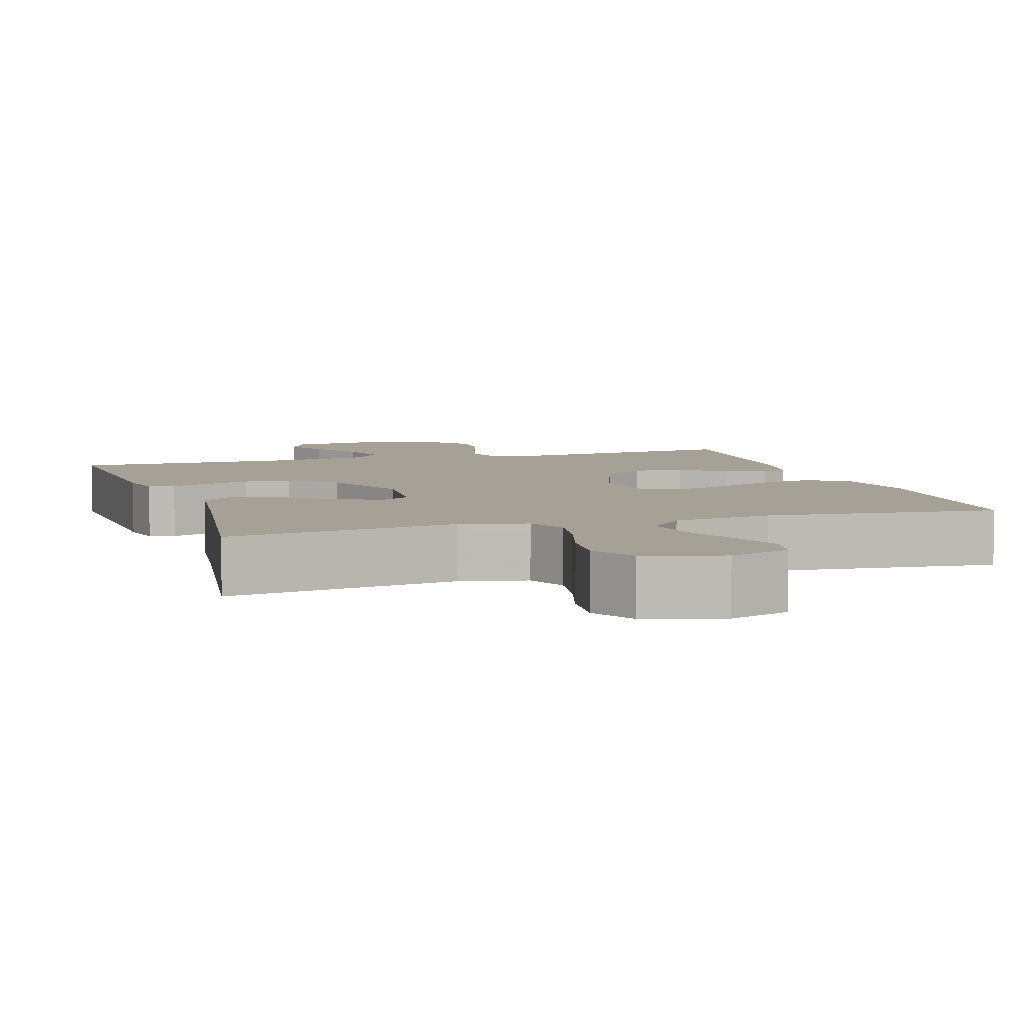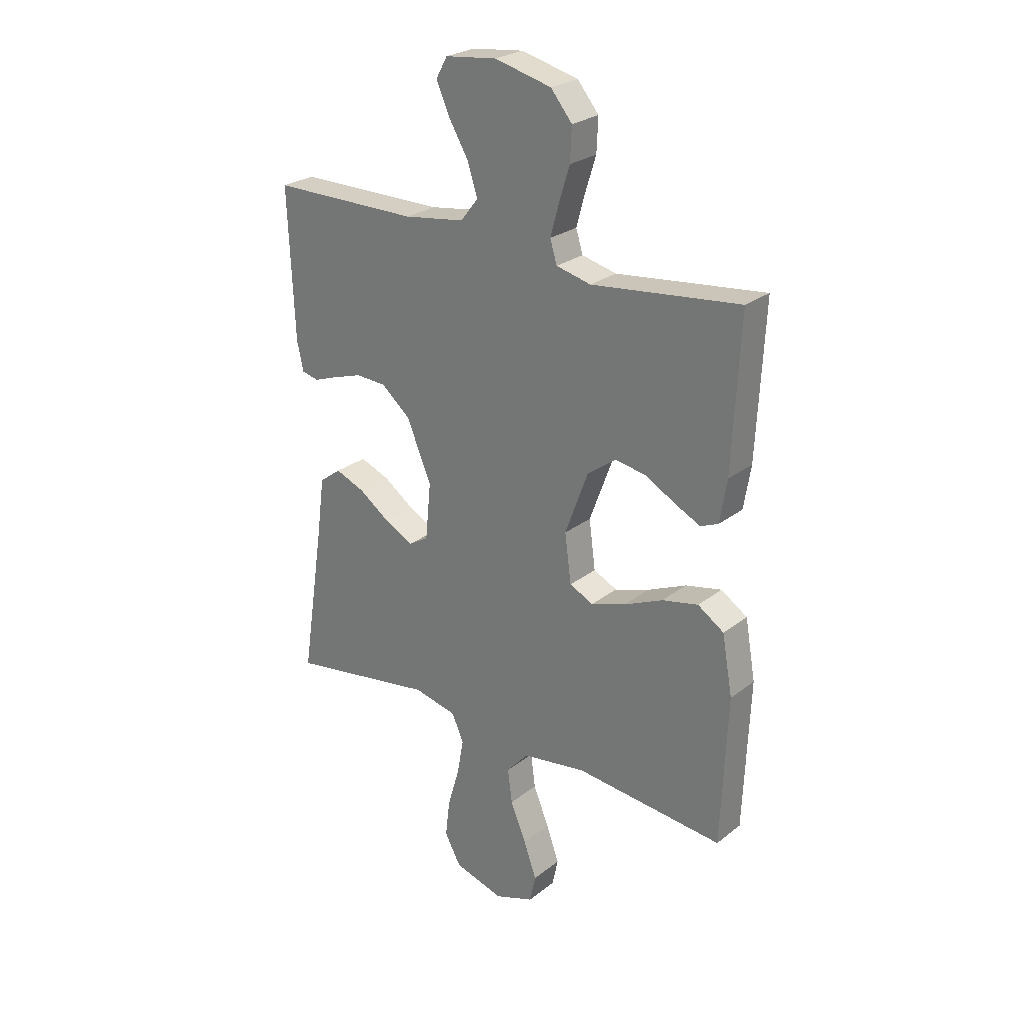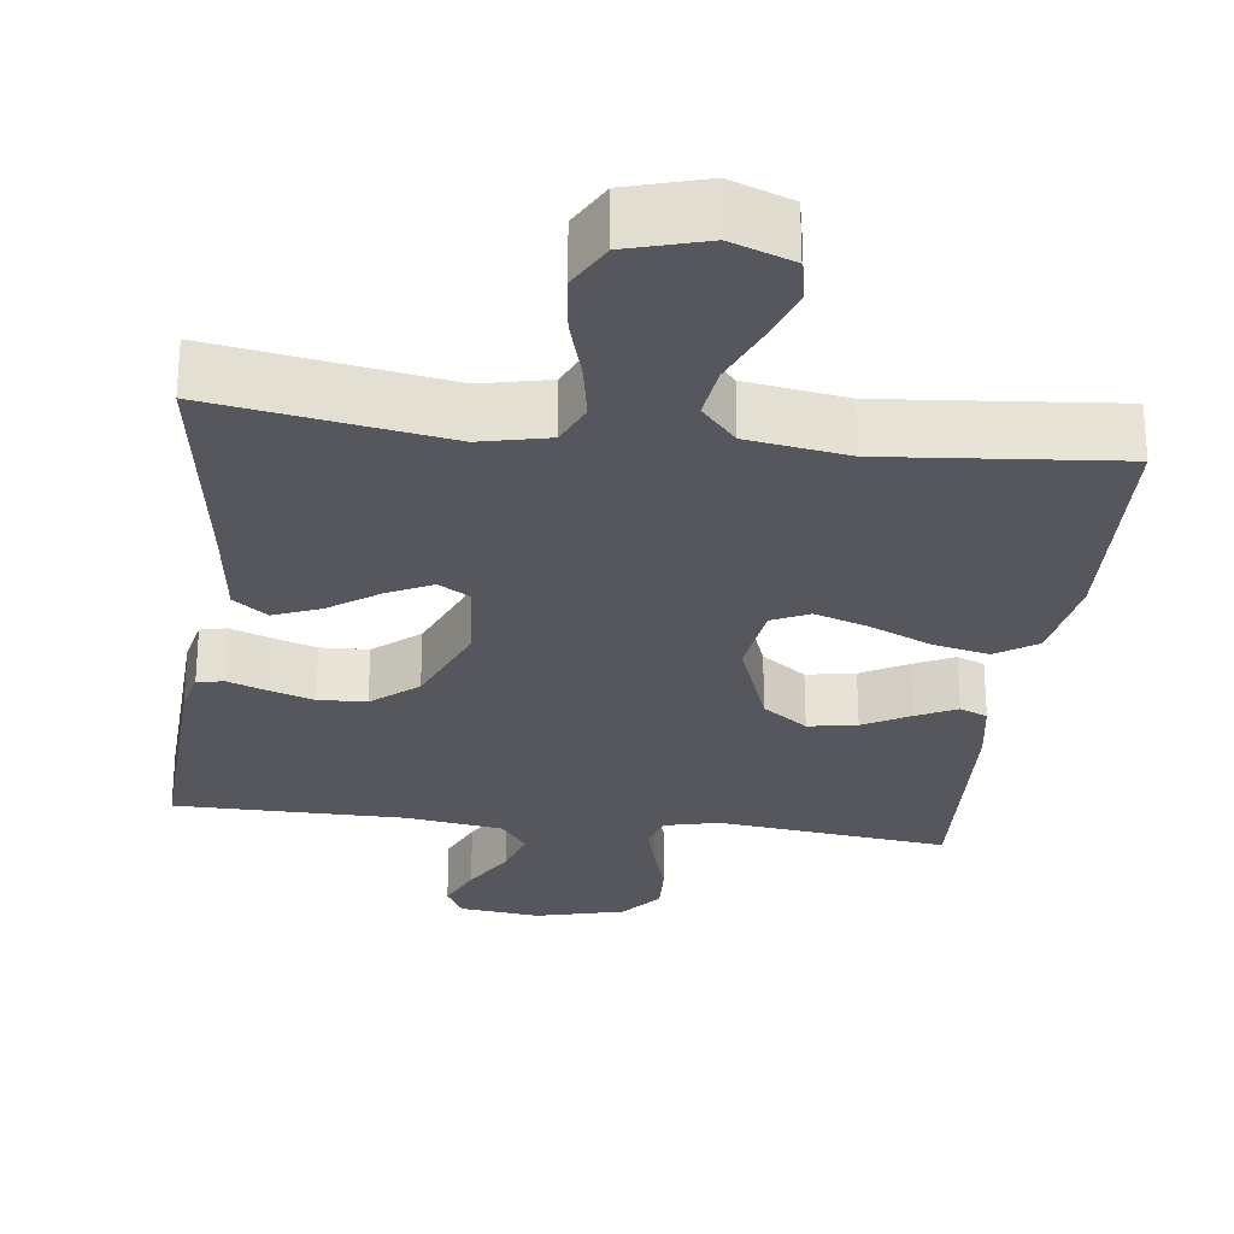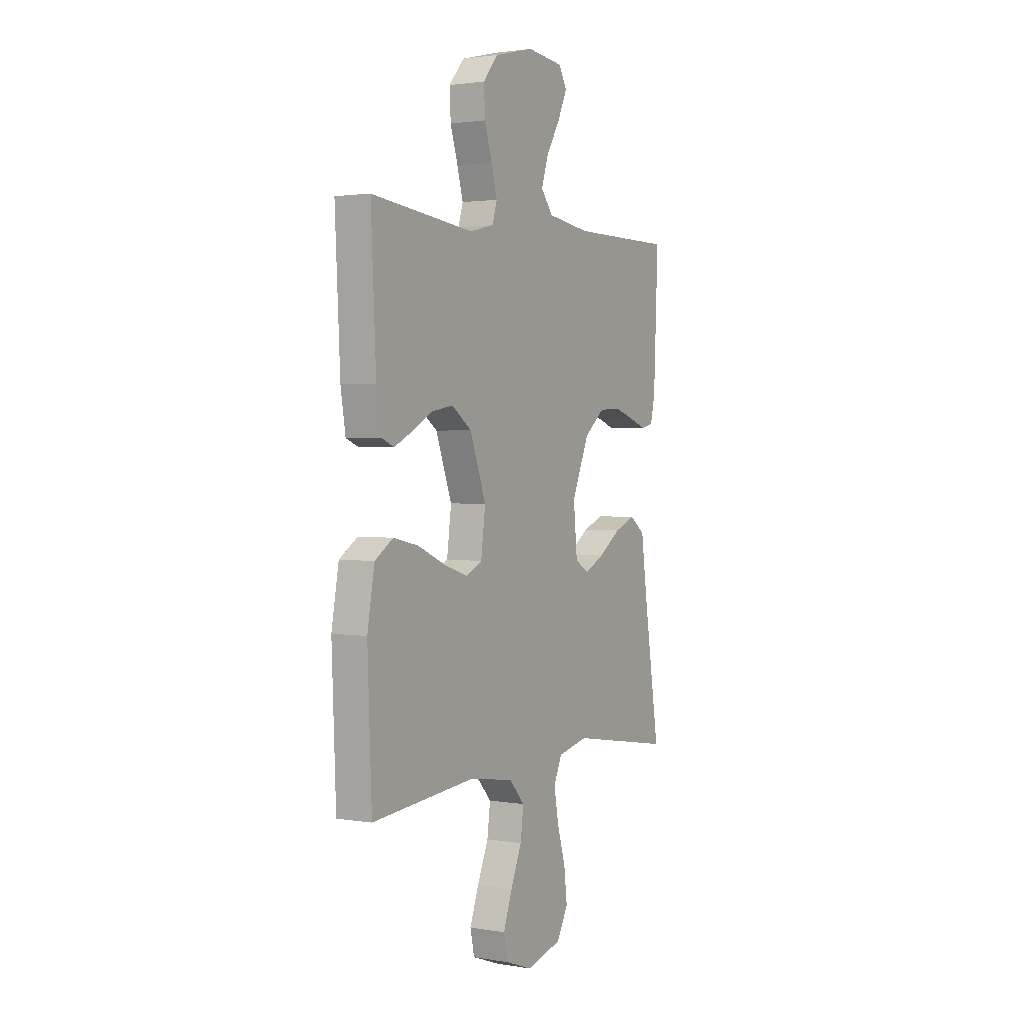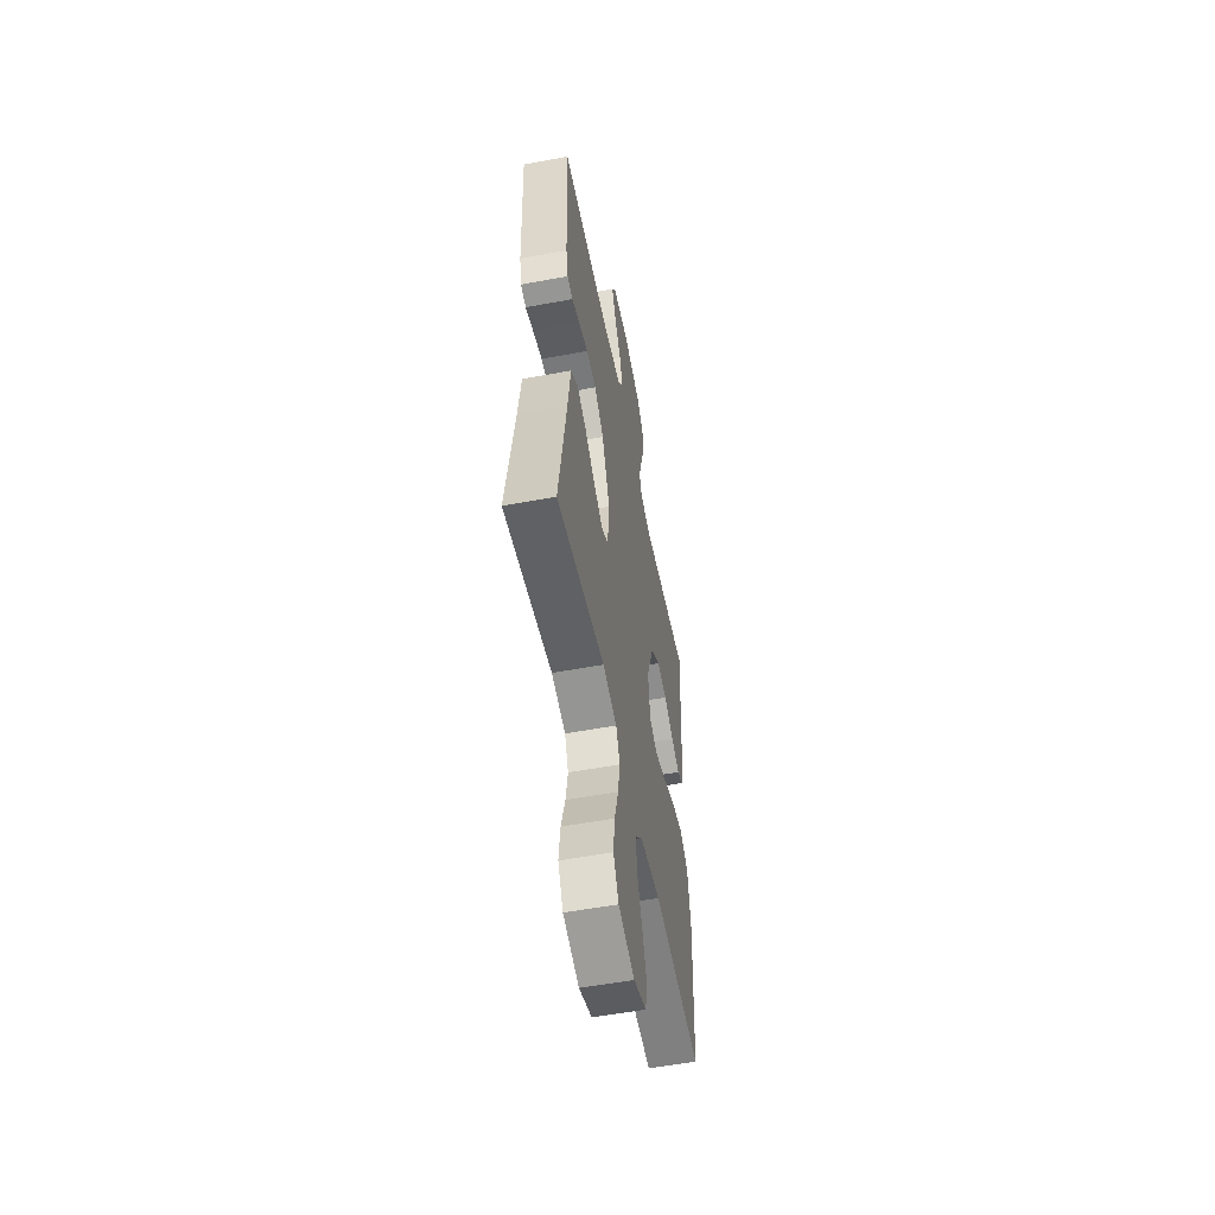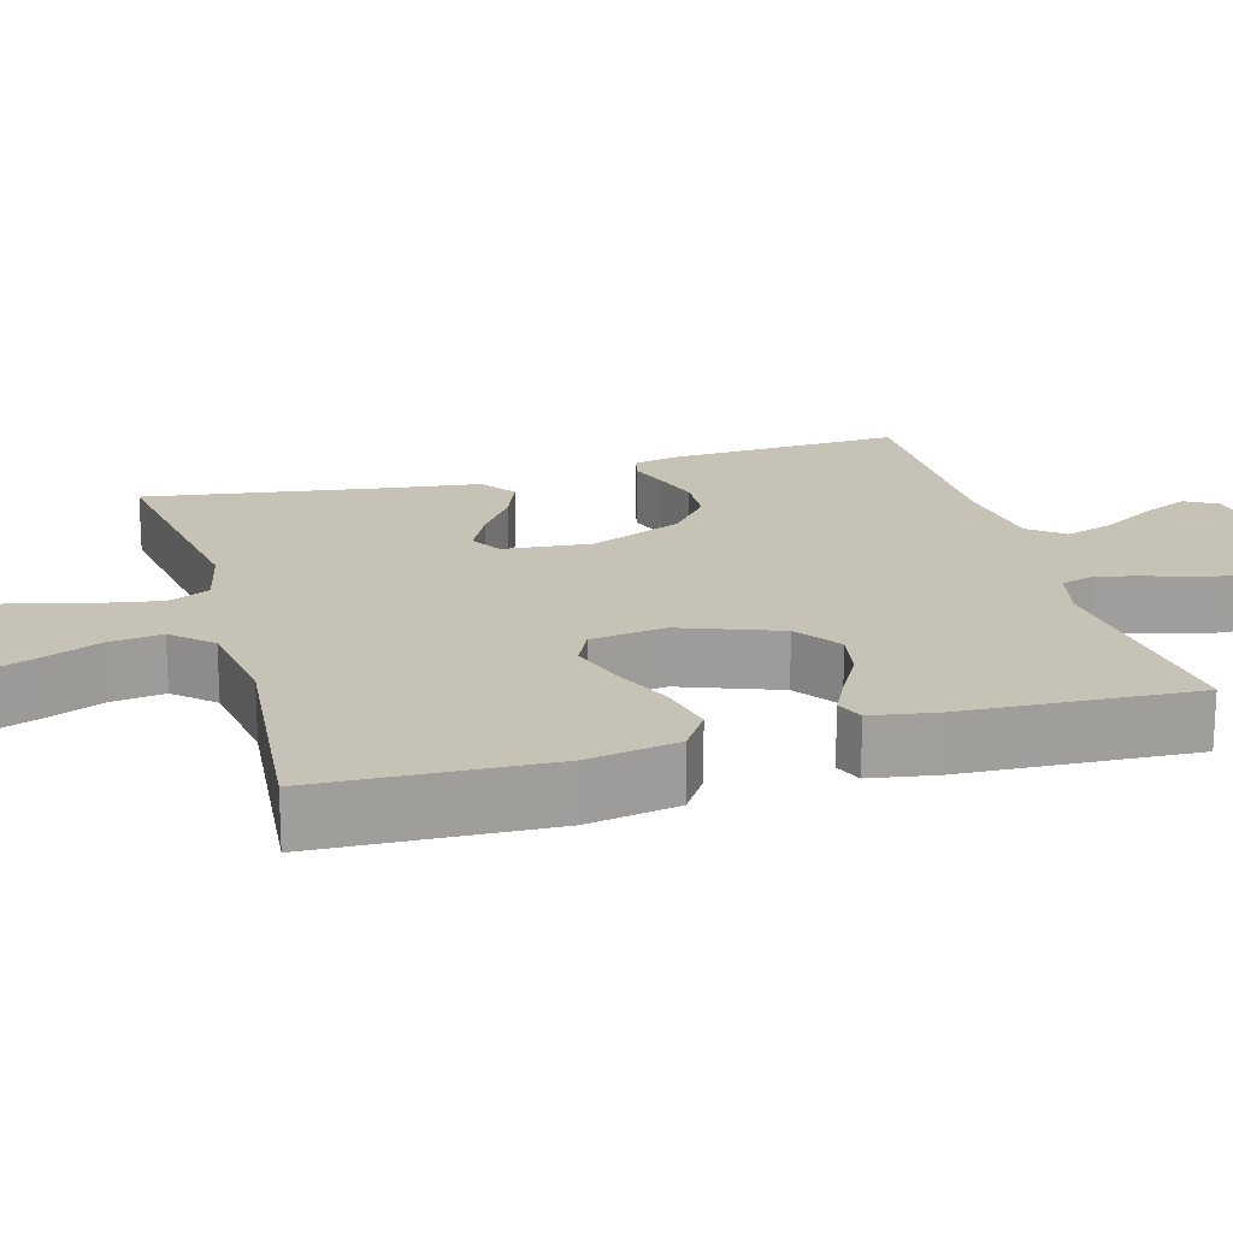
<metadata>
{"format":"obj","ext":"obj","renderer":"f3d","projection":"perspective","resolution":1024,"background":"white","views":[{"elev":6.0,"azim":162.6,"up":"+Y"},{"elev":25.7,"azim":-140.7,"up":"+Z"},{"elev":-27.6,"azim":172.8,"up":"+Y"},{"elev":2.0,"azim":-59.1,"up":"+Z"},{"elev":-55.1,"azim":101.1,"up":"+Z"},{"elev":19.2,"azim":-105.7,"up":"+Y"}]}
</metadata>
<code>
v 0.5 0.07 -0.5
v 0.2 0.07 -0.451
v 0.112 0.07 -0.471
v 0.088 0.07 -0.525
v 0.101 0.07 -0.598
v 0.125 0.07 -0.68
v 0.134 0.07 -0.756
v 0.101 0.07 -0.816
v 0 0.07 -0.845
v -0.08 0.07 -0.816
v -0.092 0.07 -0.76
v -0.066 0.07 -0.688
v -0.034 0.07 -0.611
v -0.025 0.07 -0.542
v -0.07 0.07 -0.492
v -0.2 0.07 -0.472
v -0.5 0.07 -0.5
v -0.512 0.07 -0.2
v -0.491 0.07 -0.082
v -0.438 0.07 -0.047
v -0.365 0.07 -0.063
v -0.286 0.07 -0.098
v -0.216 0.07 -0.121
v -0.168 0.07 -0.098
v -0.155 0.07 0
v -0.202 0.07 0.127
v -0.26 0.07 0.169
v -0.323 0.07 0.158
v -0.384 0.07 0.124
v -0.435 0.07 0.099
v -0.471 0.07 0.114
v -0.485 0.07 0.2
v -0.5 0.07 0.5
v -0.2 0.07 0.466
v -0.13 0.07 0.483
v -0.116 0.07 0.528
v -0.133 0.07 0.59
v -0.155 0.07 0.66
v -0.158 0.07 0.726
v -0.115 0.07 0.778
v 0 0.07 0.807
v 0.105 0.07 0.795
v 0.128 0.07 0.753
v 0.101 0.07 0.693
v 0.061 0.07 0.626
v 0.041 0.07 0.564
v 0.076 0.07 0.519
v 0.2 0.07 0.501
v 0.5 0.07 0.5
v 0.487 0.07 0.2
v 0.474 0.07 0.142
v 0.44 0.07 0.134
v 0.39 0.07 0.152
v 0.331 0.07 0.171
v 0.269 0.07 0.168
v 0.21 0.07 0.119
v 0.16 0.07 0
v 0.171 0.07 -0.114
v 0.211 0.07 -0.138
v 0.269 0.07 -0.109
v 0.333 0.07 -0.064
v 0.393 0.07 -0.04
v 0.437 0.07 -0.073
v 0.454 0.07 -0.2
v 0.5 0 -0.5
v 0.2 0 -0.451
v 0.112 0 -0.471
v 0.088 0 -0.525
v 0.101 0 -0.598
v 0.125 0 -0.68
v 0.134 0 -0.756
v 0.101 0 -0.816
v 0 0 -0.845
v -0.08 0 -0.816
v -0.092 0 -0.76
v -0.066 0 -0.688
v -0.034 0 -0.611
v -0.025 0 -0.542
v -0.07 0 -0.492
v -0.2 0 -0.472
v -0.5 0 -0.5
v -0.512 0 -0.2
v -0.491 0 -0.082
v -0.438 0 -0.047
v -0.365 0 -0.063
v -0.286 0 -0.098
v -0.216 0 -0.121
v -0.168 0 -0.098
v -0.155 0 0
v -0.202 0 0.127
v -0.26 0 0.169
v -0.323 0 0.158
v -0.384 0 0.124
v -0.435 0 0.099
v -0.471 0 0.114
v -0.485 0 0.2
v -0.5 0 0.5
v -0.2 0 0.466
v -0.13 0 0.483
v -0.116 0 0.528
v -0.133 0 0.59
v -0.155 0 0.66
v -0.158 0 0.726
v -0.115 0 0.778
v 0 0 0.807
v 0.105 0 0.795
v 0.128 0 0.753
v 0.101 0 0.693
v 0.061 0 0.626
v 0.041 0 0.564
v 0.076 0 0.519
v 0.2 0 0.501
v 0.5 0 0.5
v 0.487 0 0.2
v 0.474 0 0.142
v 0.44 0 0.134
v 0.39 0 0.152
v 0.331 0 0.171
v 0.269 0 0.168
v 0.21 0 0.119
v 0.16 0 0
v 0.171 0 -0.114
v 0.211 0 -0.138
v 0.269 0 -0.109
v 0.333 0 -0.064
v 0.393 0 -0.04
v 0.437 0 -0.073
v 0.454 0 -0.2
f 62 63 64
f 61 62 64
f 60 61 64
f 64 1 2
f 60 64 2
f 59 60 2
f 58 59 2 3
f 57 58 3 4
f 51 52 53
f 50 51 53
f 49 50 53
f 48 49 53
f 47 48 53 54
f 46 47 54 55
f 43 44 45
f 42 43 45
f 41 42 45
f 40 41 45
f 39 40 45
f 38 39 45
f 37 38 45
f 36 37 45 46
f 46 55 56
f 36 46 56
f 35 36 56
f 32 33 34
f 31 32 34
f 30 31 34
f 29 30 34
f 28 29 34
f 27 28 34 35
f 20 21 22
f 19 20 22
f 18 19 22
f 17 18 22
f 16 17 22
f 15 16 22 23
f 14 15 23 24
f 11 12 13
f 10 11 13
f 9 10 13
f 8 9 13
f 7 8 13
f 6 7 13
f 5 6 13
f 4 5 13 14
f 14 24 25
f 4 14 25
f 57 4 25
f 35 56 57
f 27 35 57
f 26 27 57
f 25 26 57
f 128 127 126
f 128 126 125
f 128 125 124
f 66 65 128
f 66 128 124
f 66 124 123
f 67 66 123 122
f 68 67 122 121
f 117 116 115
f 117 115 114
f 117 114 113
f 117 113 112
f 118 117 112 111
f 119 118 111 110
f 109 108 107
f 109 107 106
f 109 106 105
f 109 105 104
f 109 104 103
f 109 103 102
f 109 102 101
f 110 109 101 100
f 120 119 110
f 120 110 100
f 120 100 99
f 98 97 96
f 98 96 95
f 98 95 94
f 98 94 93
f 98 93 92
f 99 98 92 91
f 86 85 84
f 86 84 83
f 86 83 82
f 86 82 81
f 86 81 80
f 87 86 80 79
f 88 87 79 78
f 77 76 75
f 77 75 74
f 77 74 73
f 77 73 72
f 77 72 71
f 77 71 70
f 77 70 69
f 78 77 69 68
f 89 88 78
f 89 78 68
f 89 68 121
f 121 120 99
f 121 99 91
f 121 91 90
f 121 90 89
f 1 65 66 2
f 2 66 67 3
f 3 67 68 4
f 4 68 69 5
f 5 69 70 6
f 6 70 71 7
f 7 71 72 8
f 8 72 73 9
f 9 73 74 10
f 10 74 75 11
f 11 75 76 12
f 12 76 77 13
f 13 77 78 14
f 14 78 79 15
f 15 79 80 16
f 16 80 81 17
f 17 81 82 18
f 18 82 83 19
f 19 83 84 20
f 20 84 85 21
f 21 85 86 22
f 22 86 87 23
f 23 87 88 24
f 24 88 89 25
f 25 89 90 26
f 26 90 91 27
f 27 91 92 28
f 28 92 93 29
f 29 93 94 30
f 30 94 95 31
f 31 95 96 32
f 32 96 97 33
f 33 97 98 34
f 34 98 99 35
f 35 99 100 36
f 36 100 101 37
f 37 101 102 38
f 38 102 103 39
f 39 103 104 40
f 40 104 105 41
f 41 105 106 42
f 42 106 107 43
f 43 107 108 44
f 44 108 109 45
f 45 109 110 46
f 46 110 111 47
f 47 111 112 48
f 48 112 113 49
f 49 113 114 50
f 50 114 115 51
f 51 115 116 52
f 52 116 117 53
f 53 117 118 54
f 54 118 119 55
f 55 119 120 56
f 56 120 121 57
f 57 121 122 58
f 58 122 123 59
f 59 123 124 60
f 60 124 125 61
f 61 125 126 62
f 62 126 127 63
f 63 127 128 64
f 64 128 65 1

</code>
